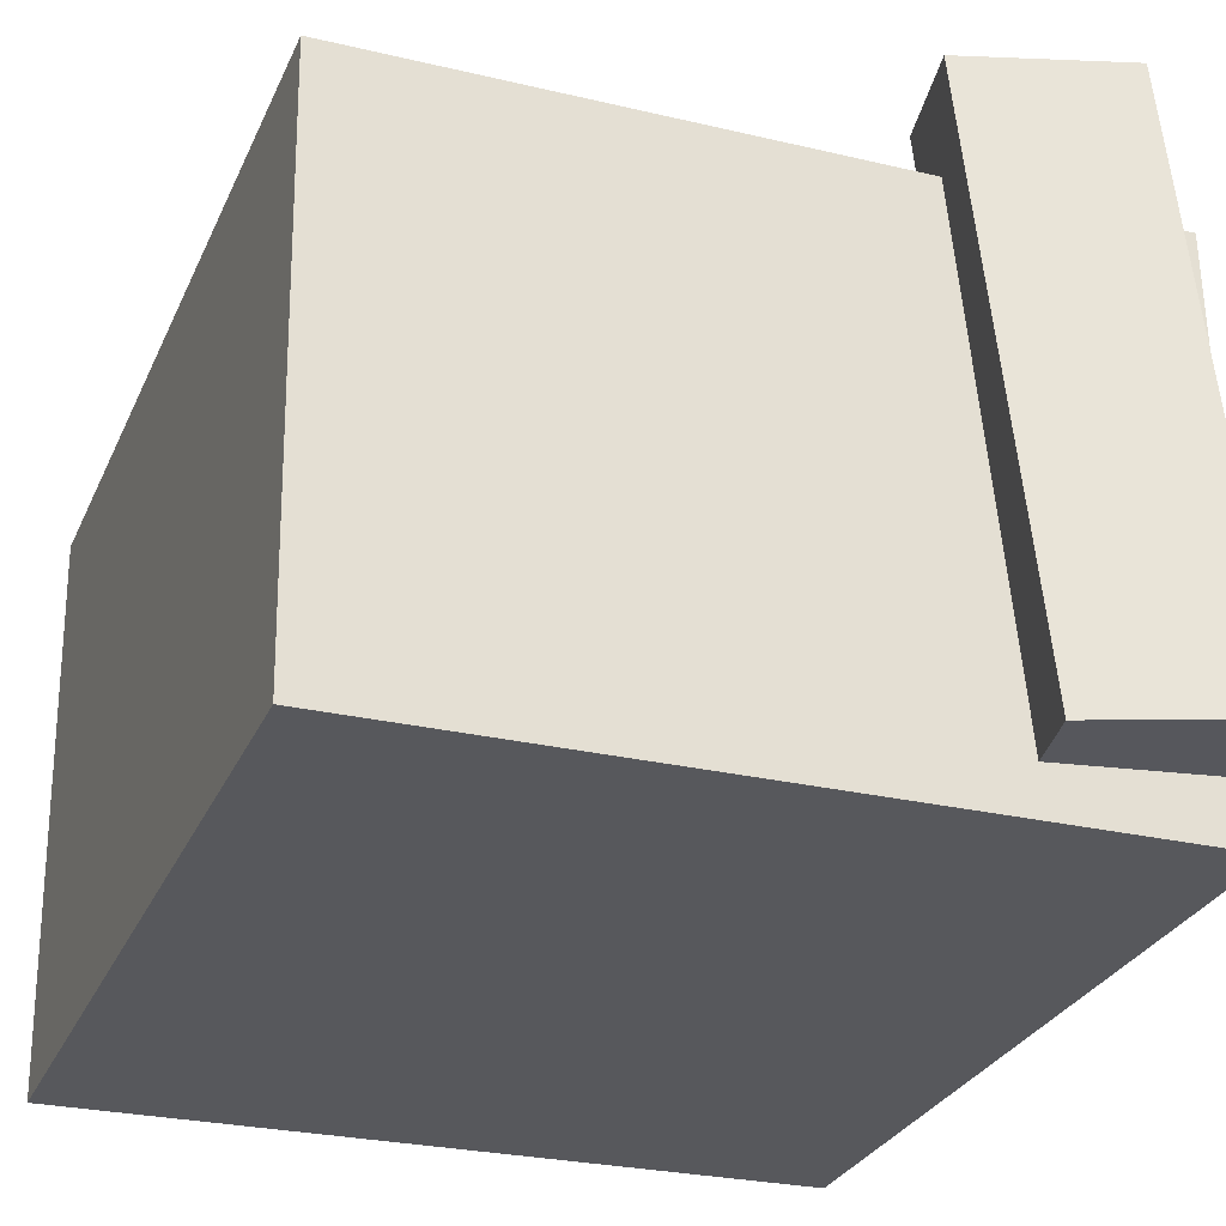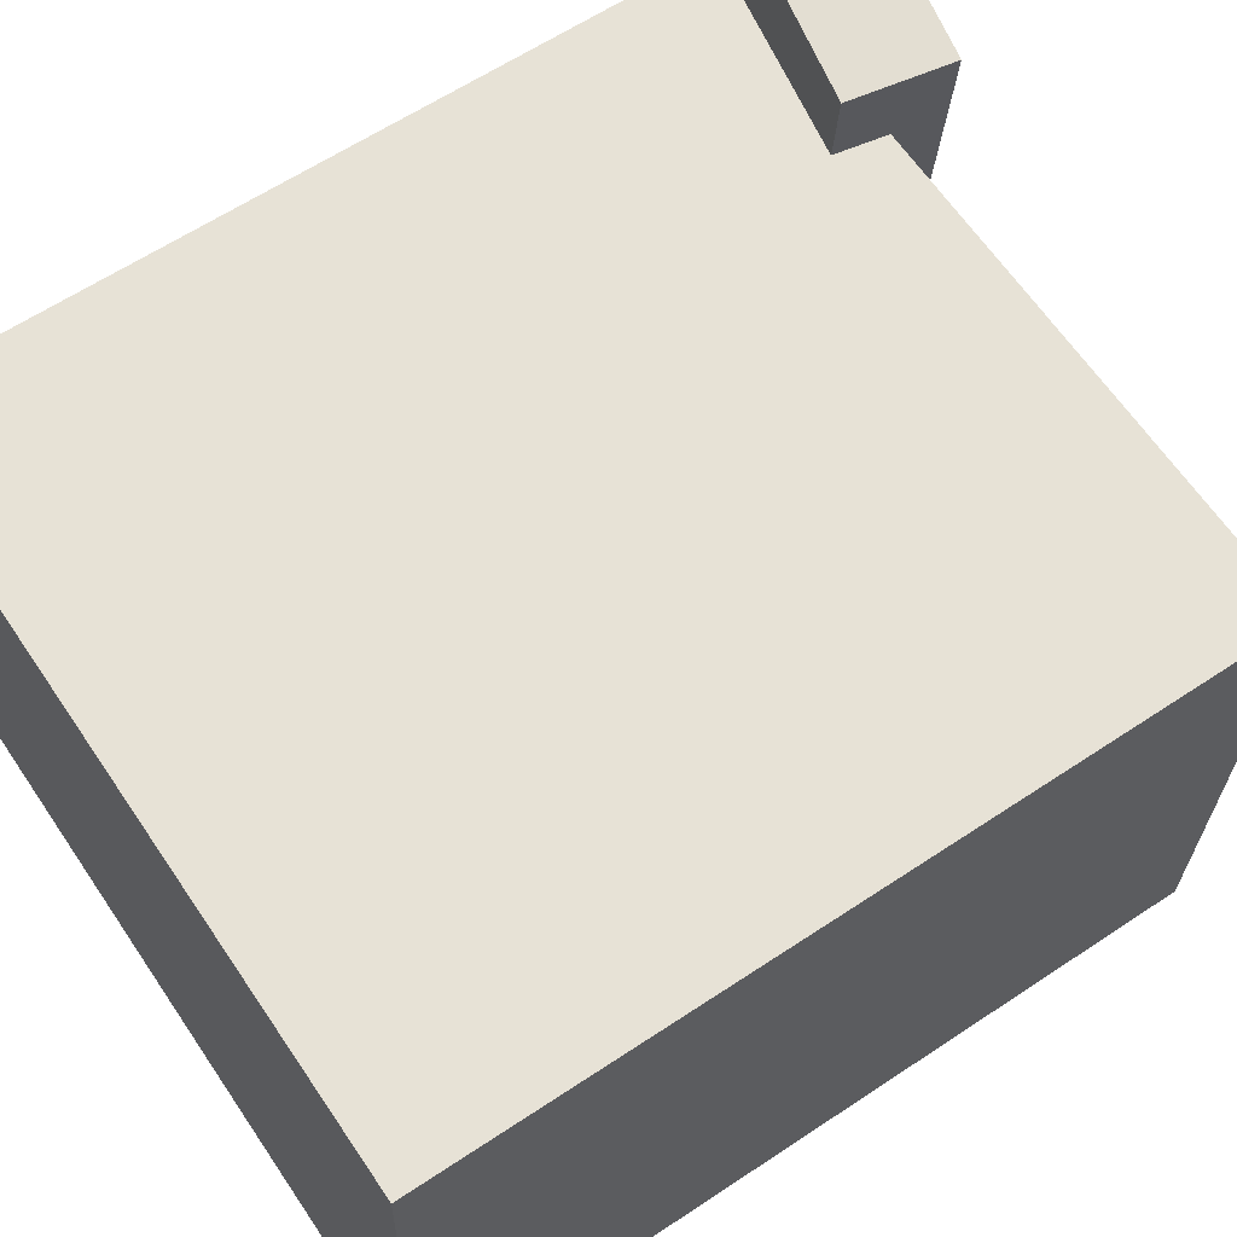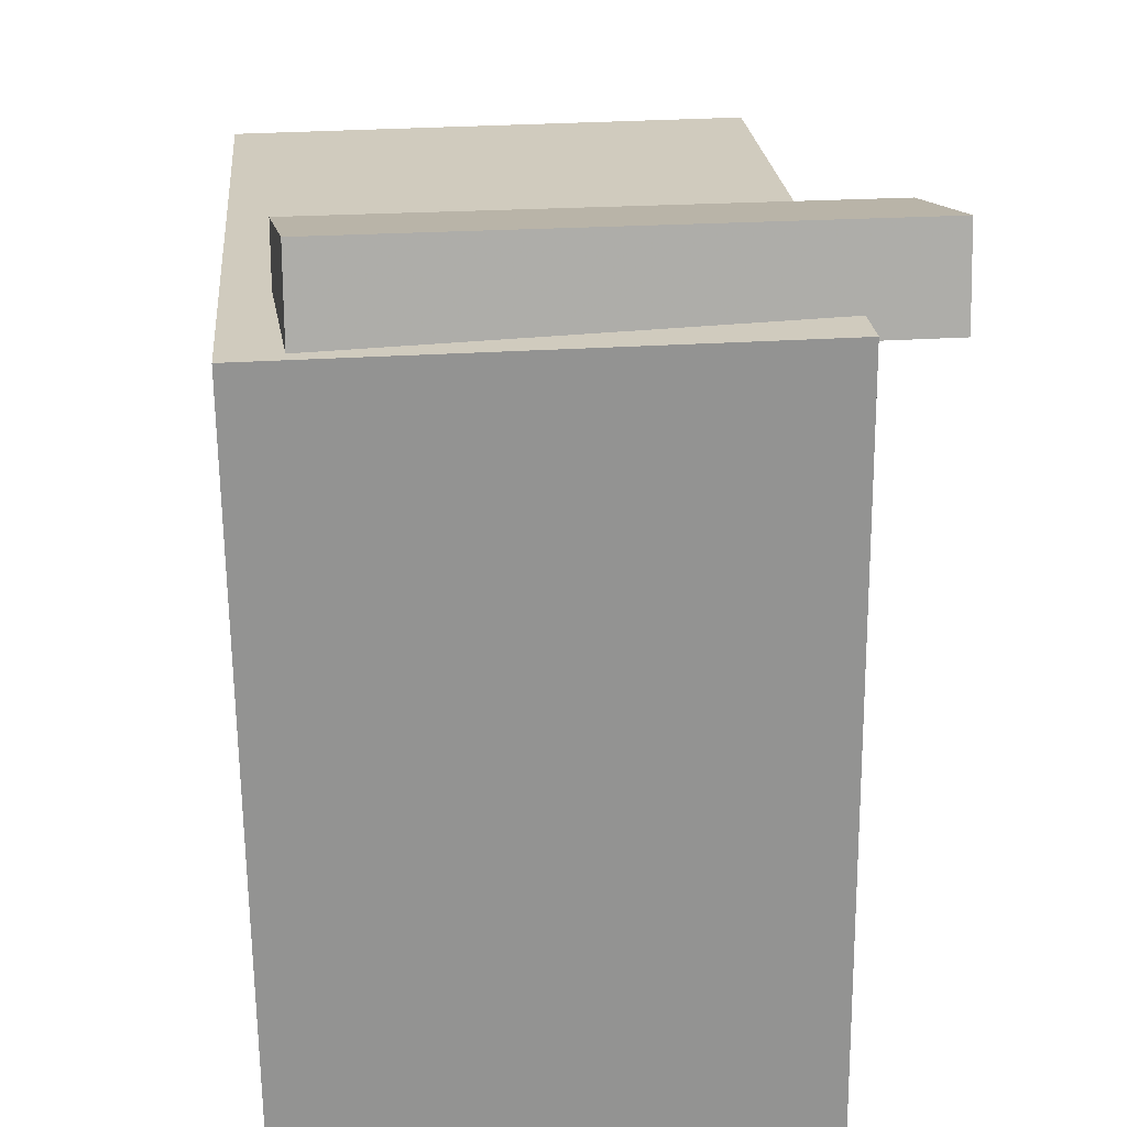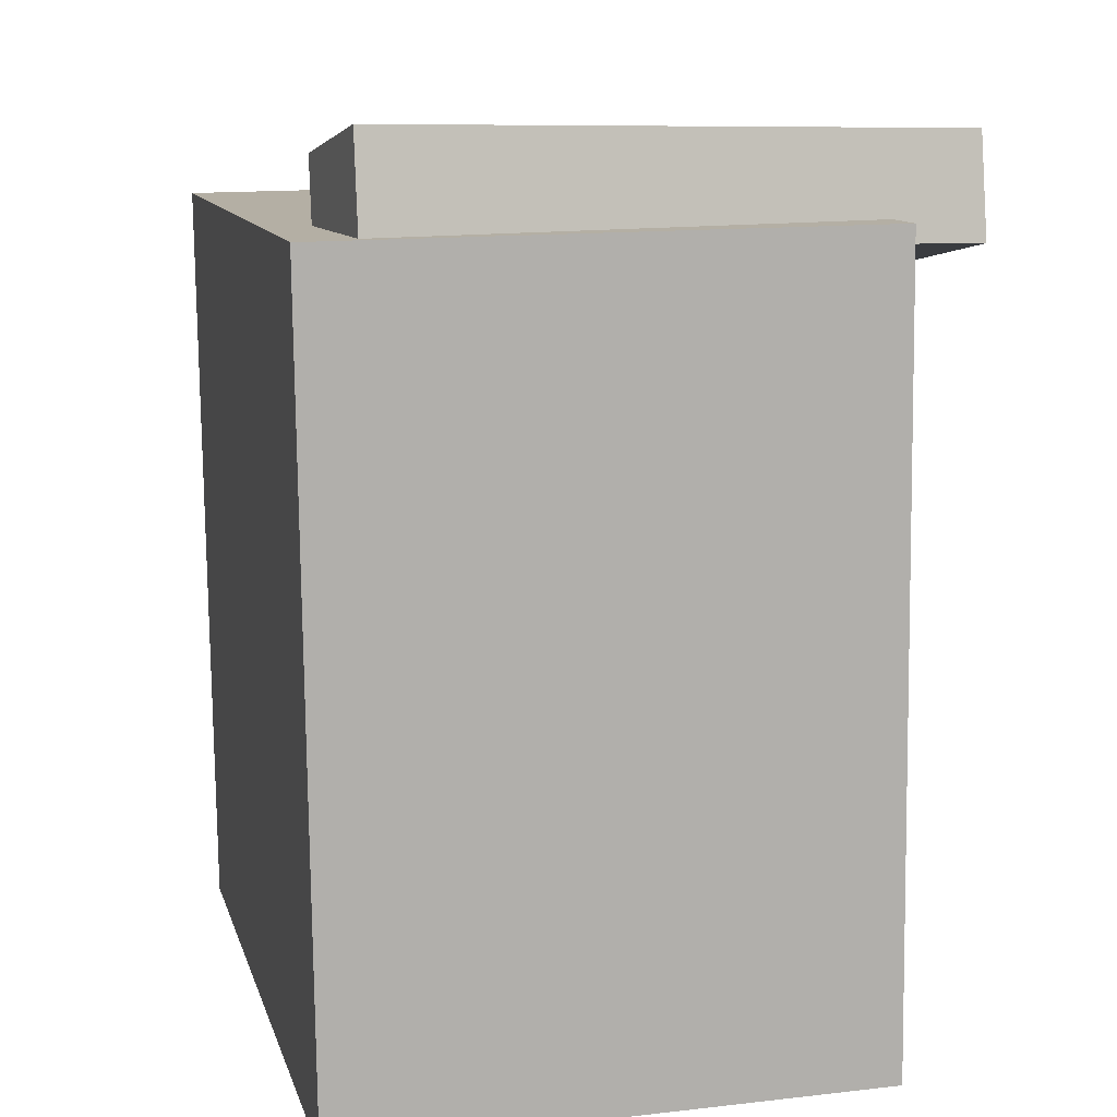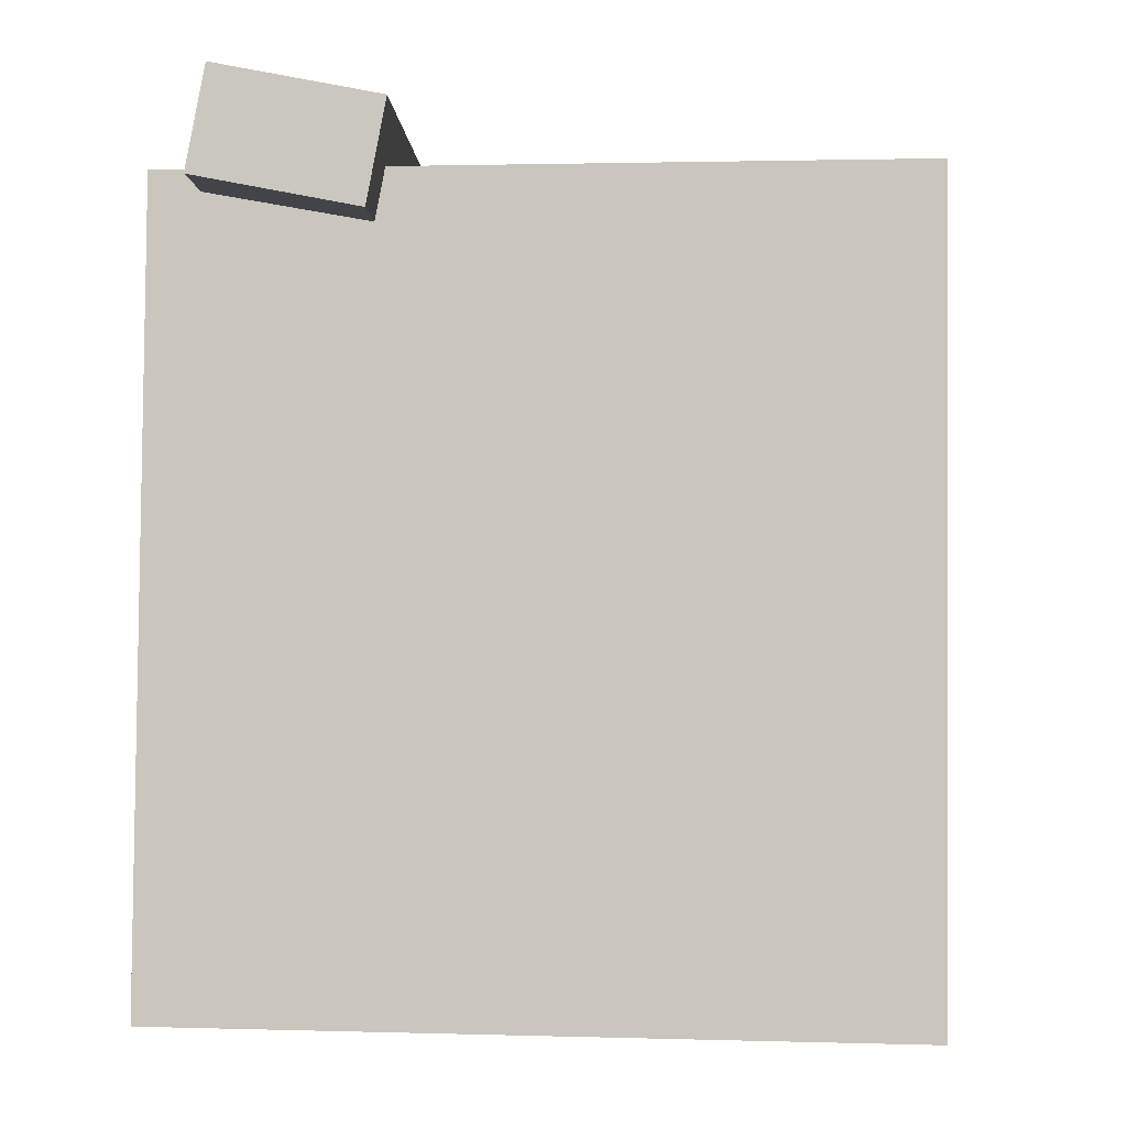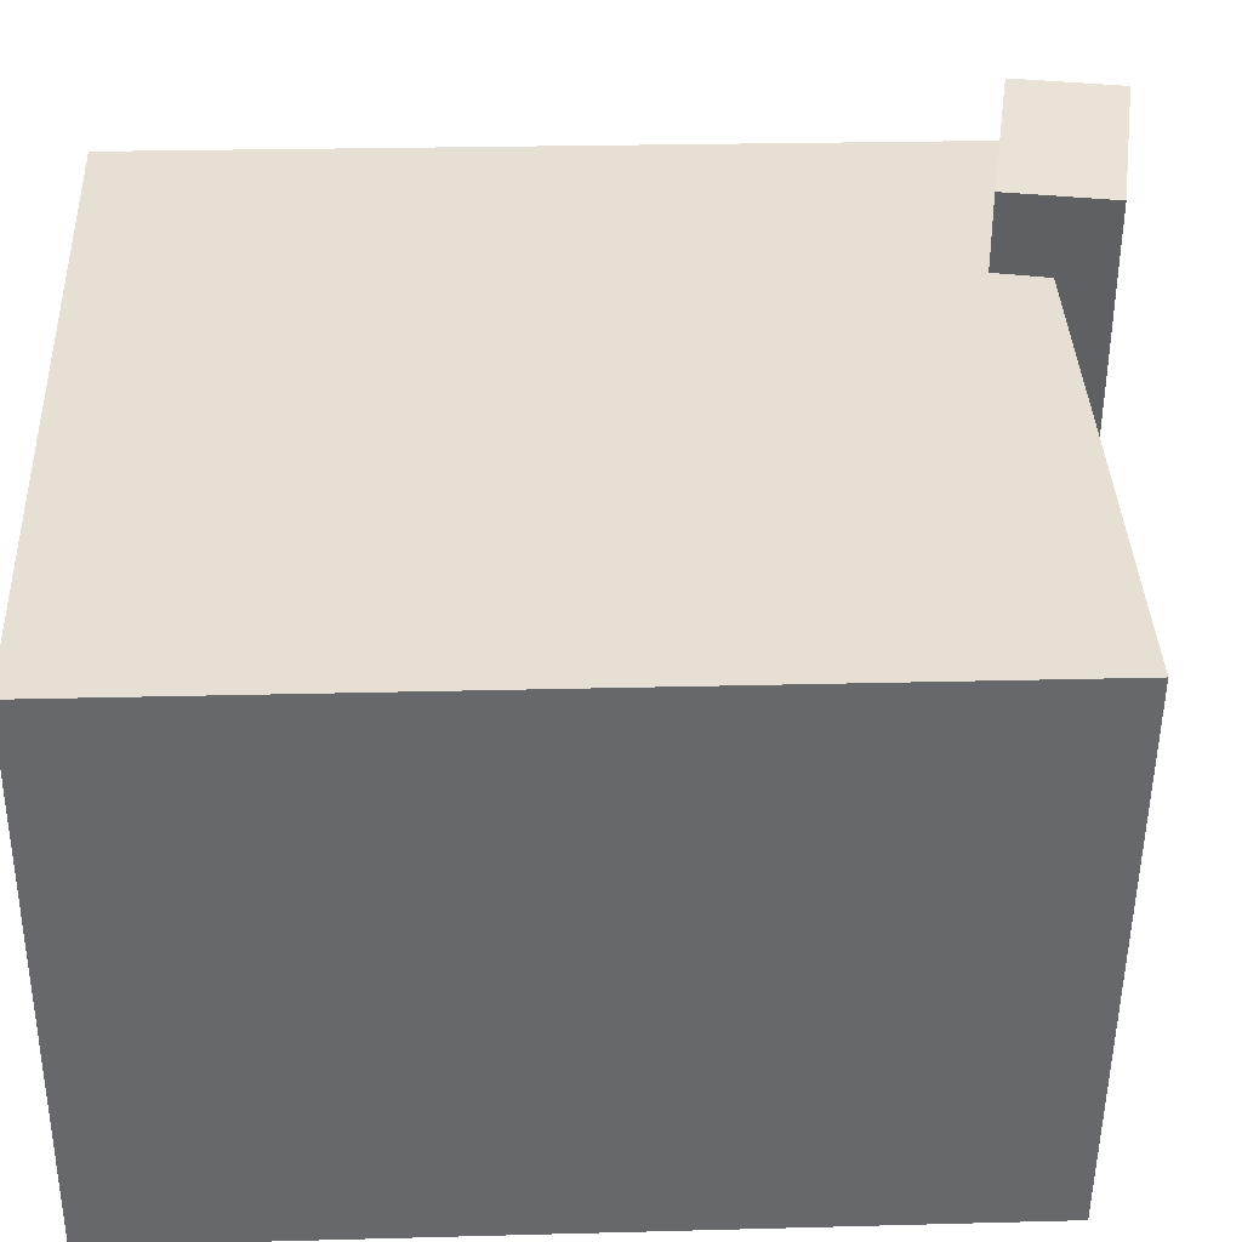
<metadata>
{"format":"obj","ext":"obj","renderer":"f3d","projection":"perspective","resolution":1024,"background":"white","views":[{"elev":-29.4,"azim":158.9,"up":"+Z"},{"elev":62.9,"azim":55.4,"up":"+Z"},{"elev":24.2,"azim":-94.1,"up":"+Y"},{"elev":11.8,"azim":-103.0,"up":"+Y"},{"elev":-3.1,"azim":7.4,"up":"+Y"},{"elev":36.6,"azim":87.0,"up":"+Z"}]}
</metadata>
<code>
v 0.3131 0.3306 0.1981
v 0.3044 0.3262 -0.2519
v -0.2993 0.336 0.2098
v -0.3079 0.3316 -0.2402
v 0.3074 -0.3257 0.2046
v 0.2987 -0.3301 -0.2454
v -0.305 -0.3203 0.2163
v -0.3136 -0.3247 -0.2337
f 1.0 7.0 5.0
f 1.0 3.0 7.0
f 1.0 4.0 3.0
f 1.0 2.0 4.0
f 3.0 8.0 7.0
f 3.0 4.0 8.0
f 5.0 7.0 8.0
f 5.0 8.0 6.0
f 1.0 5.0 6.0
f 1.0 6.0 2.0
f 2.0 6.0 8.0
f 2.0 8.0 4.0
v -0.1151 0.2905 0.2714
v -0.1606 0.2992 -0.2051
v -0.09891 0.3742 0.2714
v -0.1445 0.3829 -0.2051
v -0.2495 0.3164 0.2847
v -0.295 0.3251 -0.1918
v -0.2333 0.4002 0.2847
v -0.2789 0.4089 -0.1918
f 9.0 15.0 13.0
f 9.0 11.0 15.0
f 9.0 12.0 11.0
f 9.0 10.0 12.0
f 11.0 16.0 15.0
f 11.0 12.0 16.0
f 13.0 15.0 16.0
f 13.0 16.0 14.0
f 9.0 13.0 14.0
f 9.0 14.0 10.0
f 10.0 14.0 16.0
f 10.0 16.0 12.0

</code>
